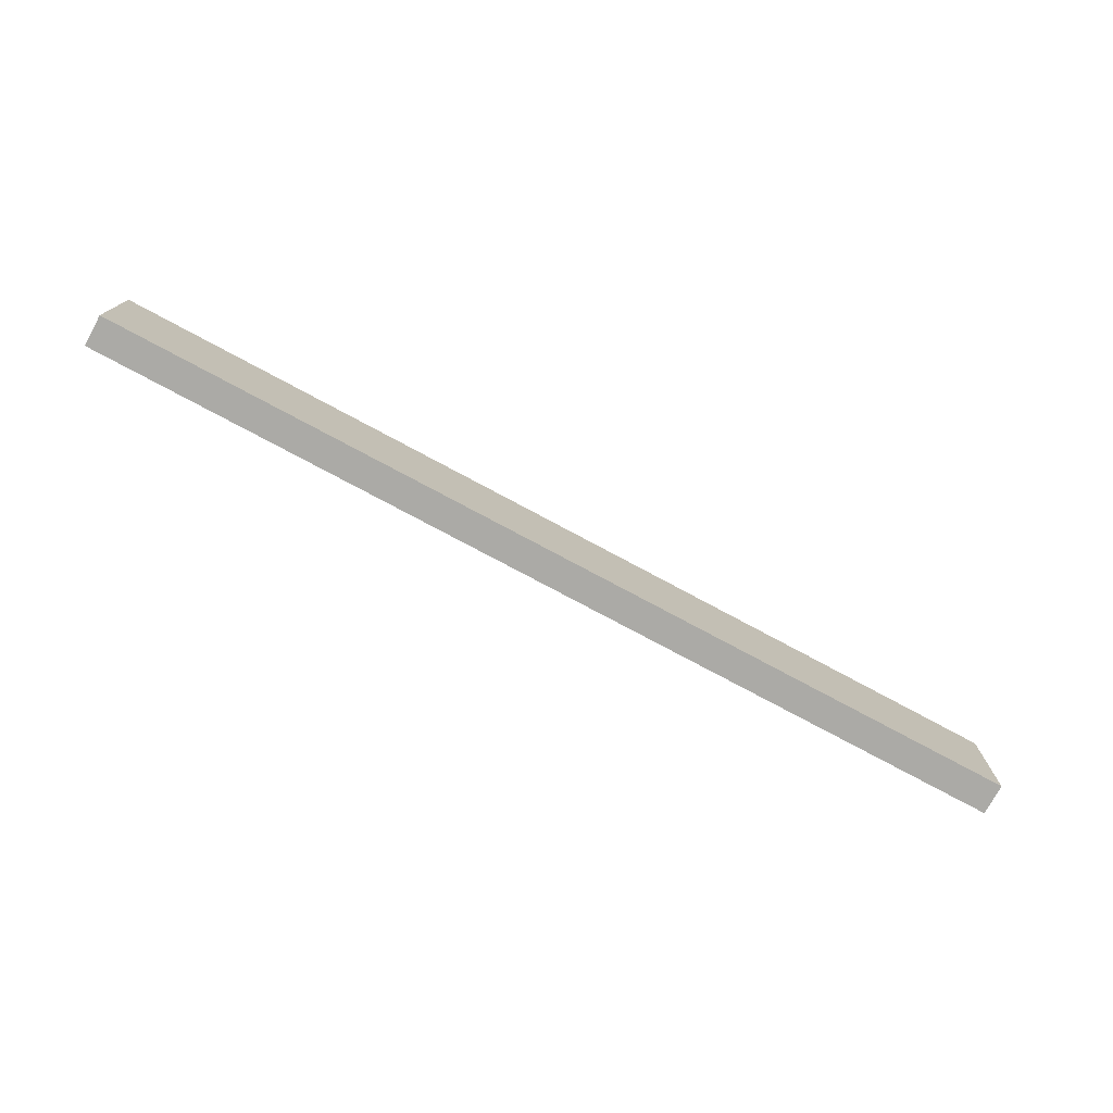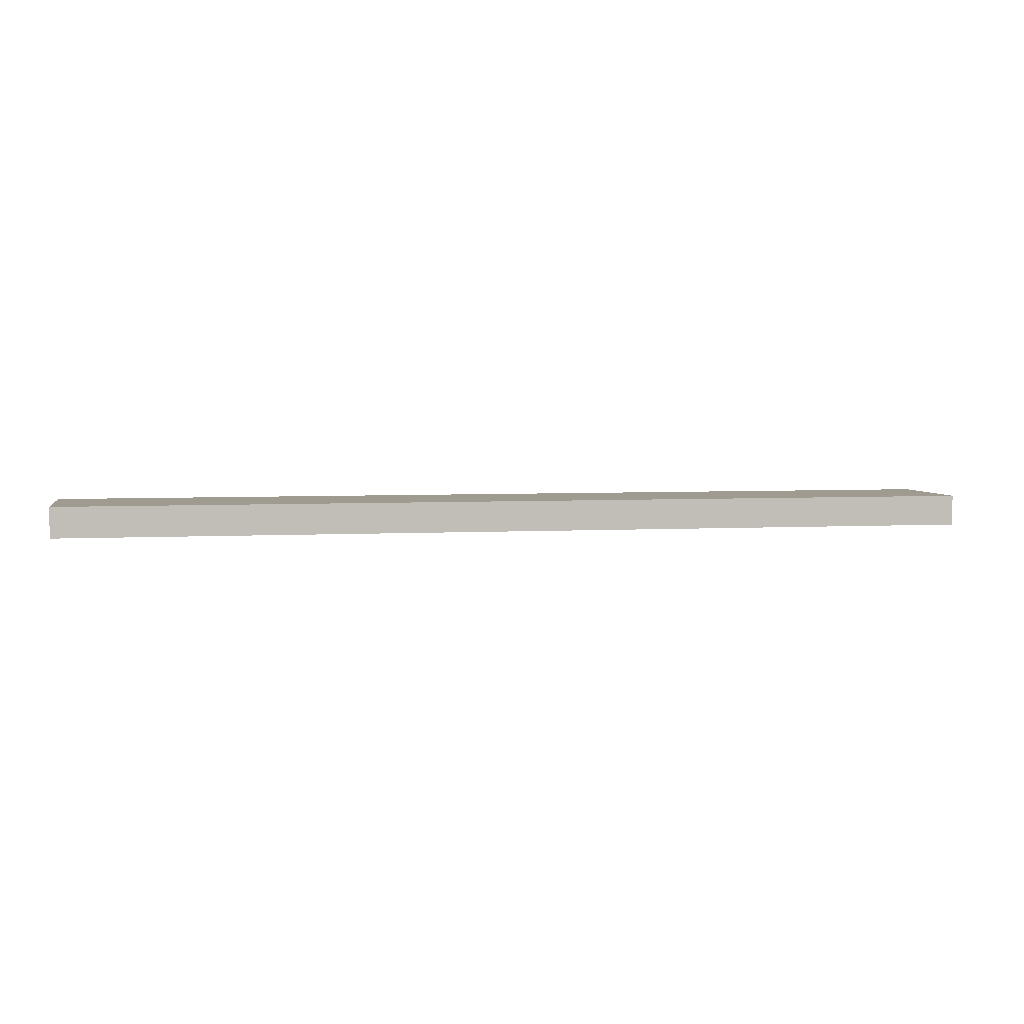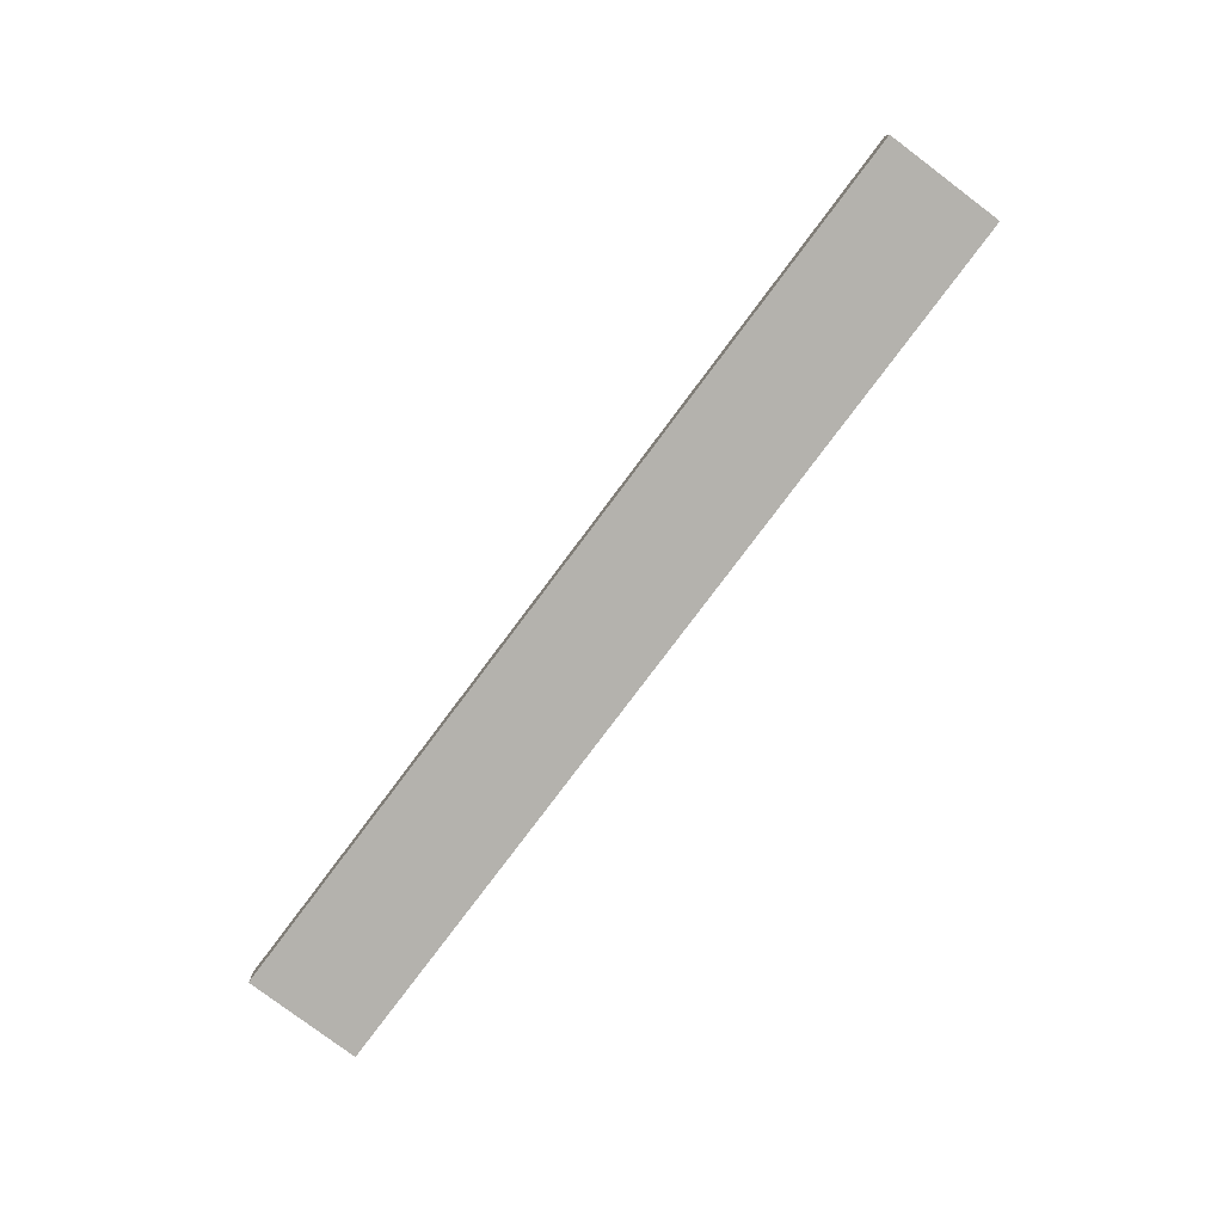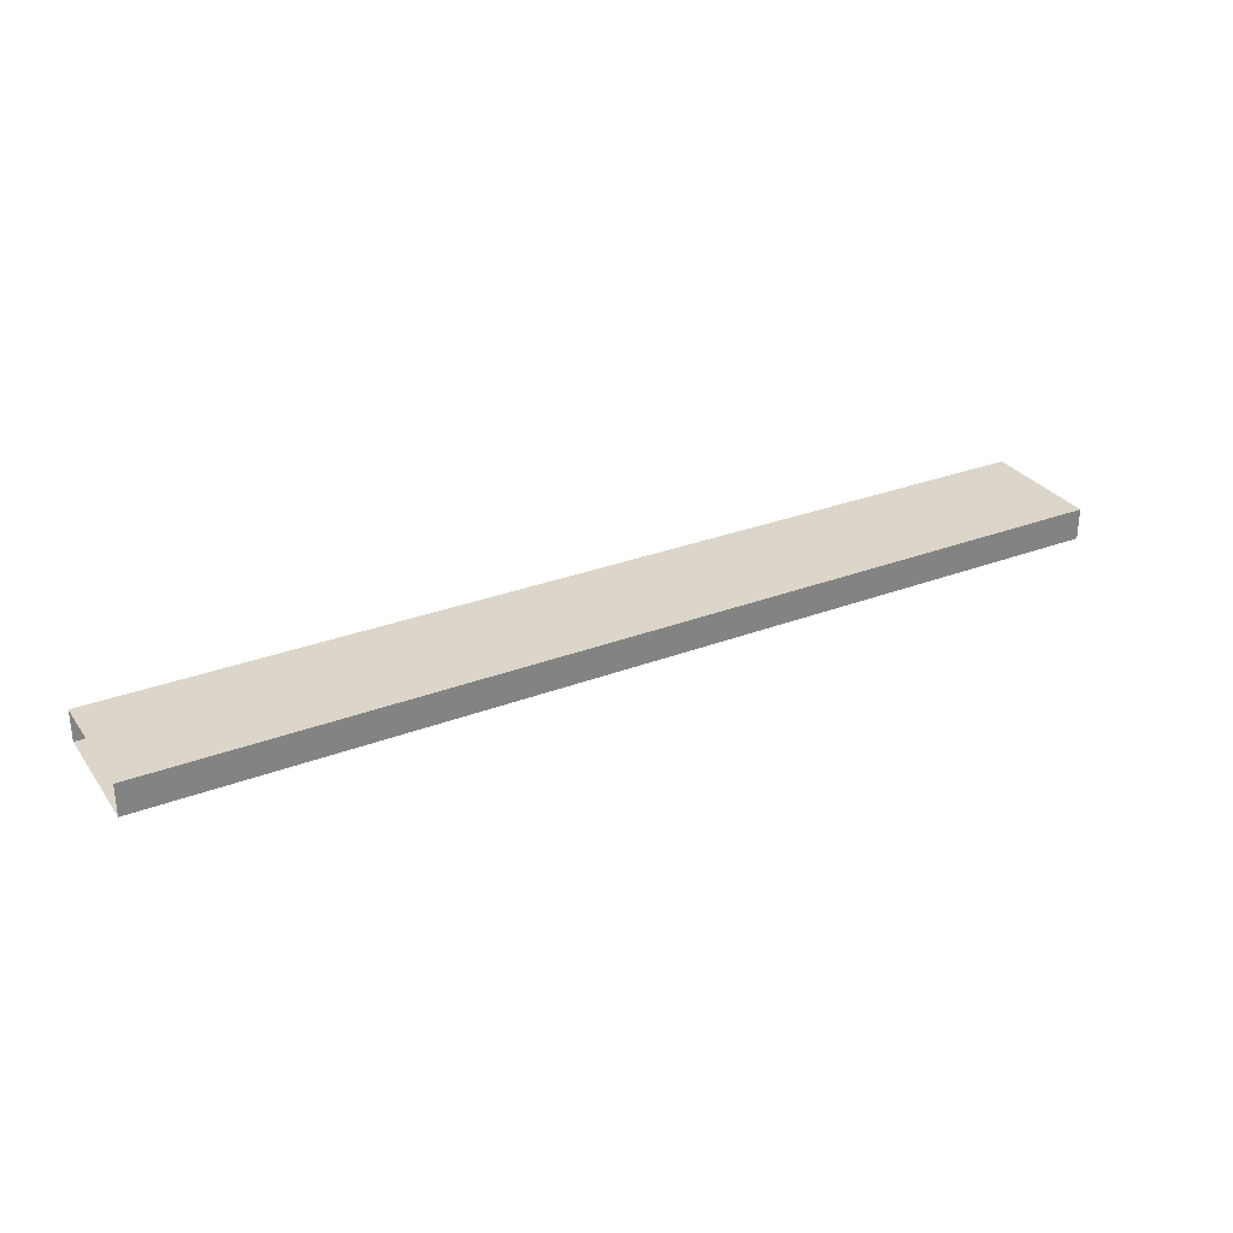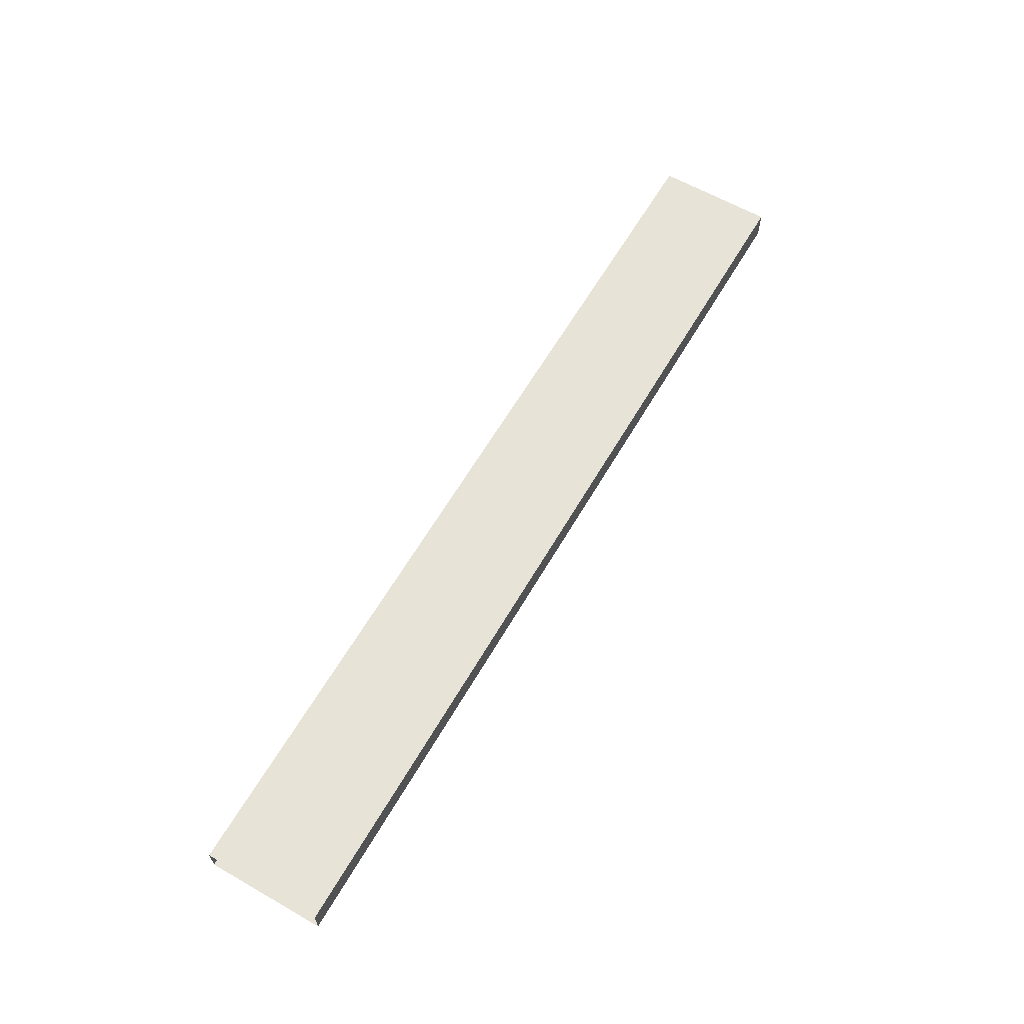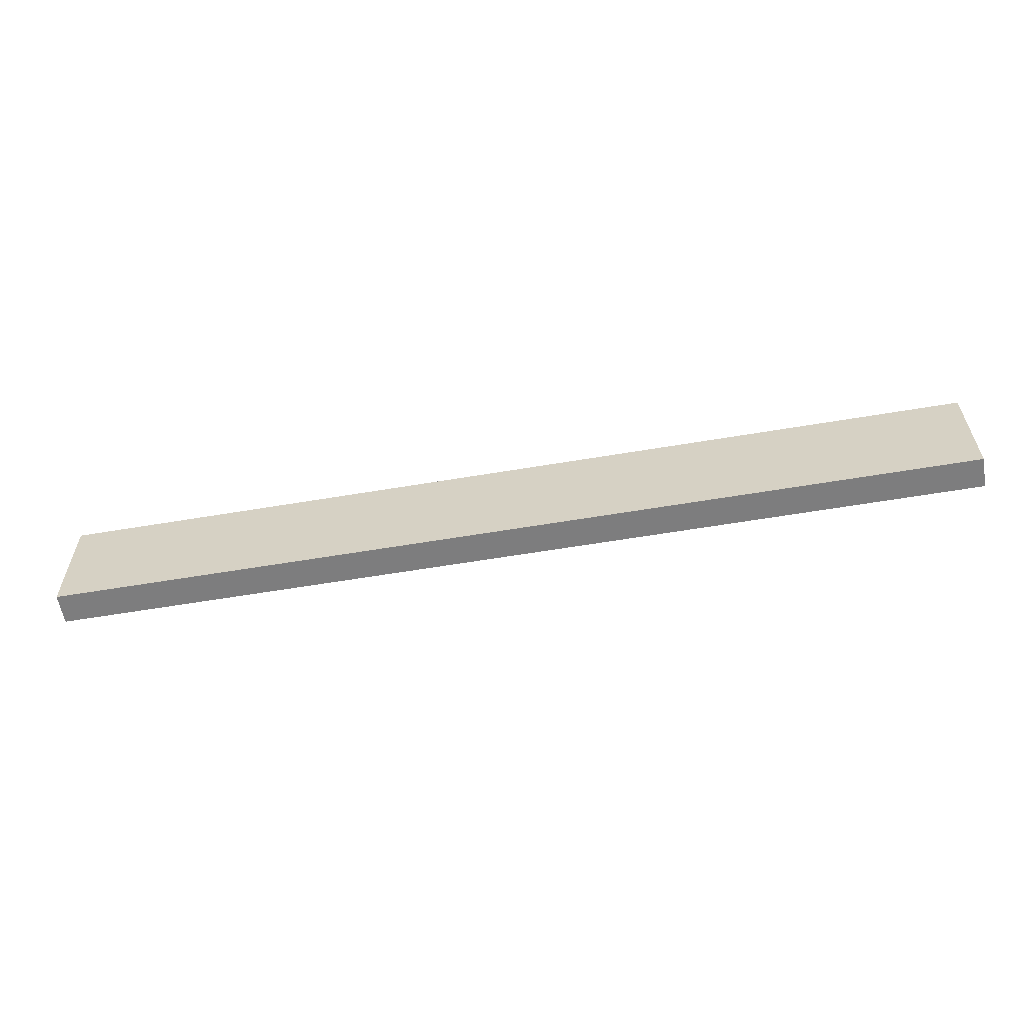
<metadata>
{"format":"obj","ext":"obj","renderer":"f3d","projection":"perspective","resolution":1024,"background":"white","views":[{"elev":-75.8,"azim":151.7,"up":"+Z"},{"elev":4.2,"azim":169.5,"up":"+Y"},{"elev":-79.6,"azim":53.1,"up":"+Y"},{"elev":30.1,"azim":151.0,"up":"+Y"},{"elev":62.1,"azim":-59.9,"up":"+Y"},{"elev":-59.1,"azim":9.9,"up":"+Z"}]}
</metadata>
<code>
v -100 335.7 1.94
v -100 342.3 1.94
v 100 335.7 1.94
v 100 342.3 1.94
v 100 335.7 -23.48
v 100 342.3 -23.48
v -100 335.7 -23.48
v -100 342.3 -23.48
f 1 3 4 2
f 2 4 6 8
f 7 5 3 1
f 8 6 5 7

</code>
